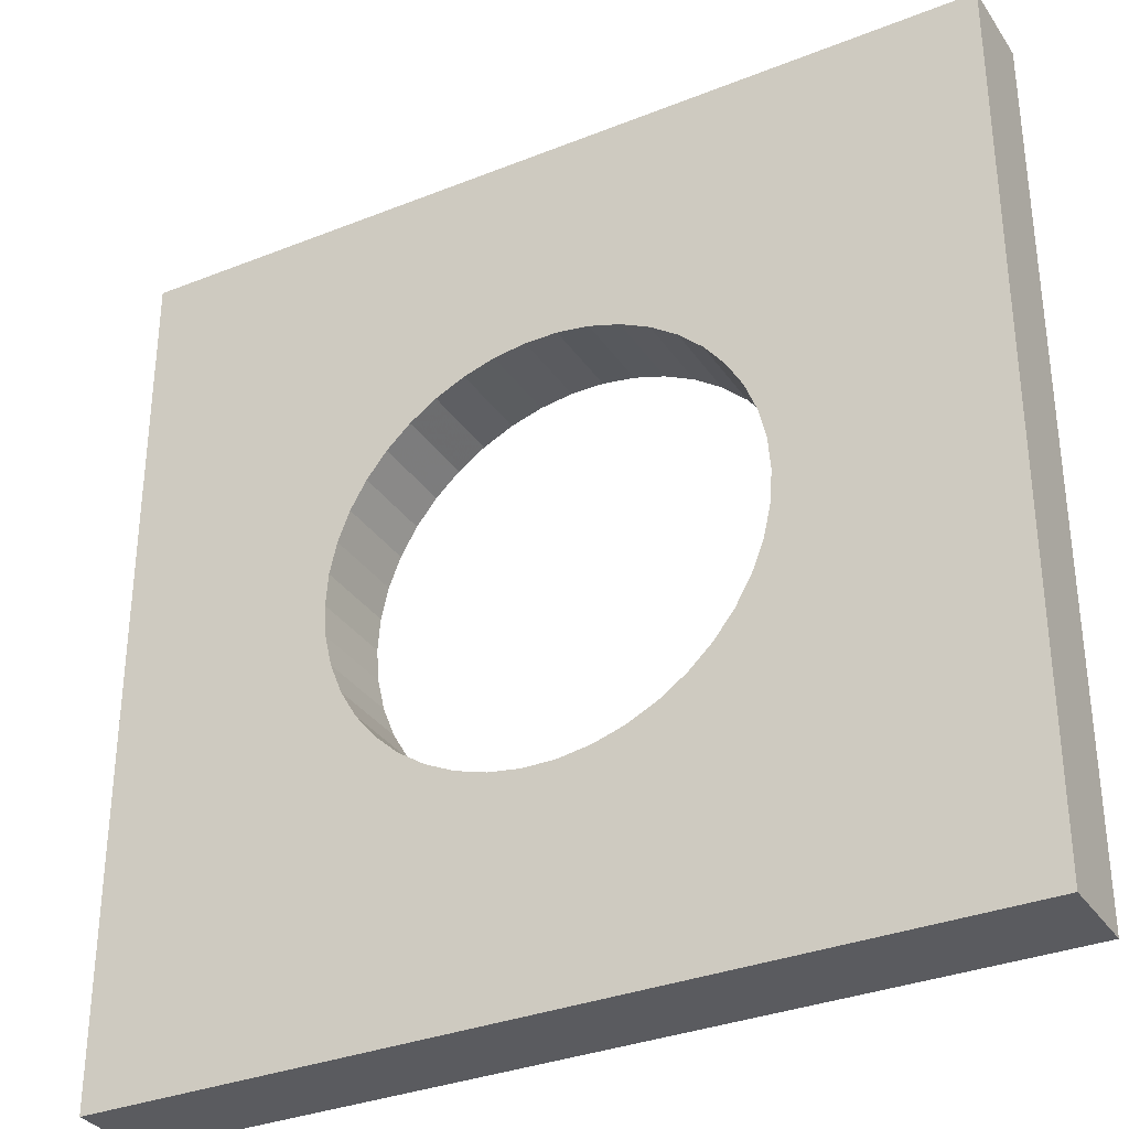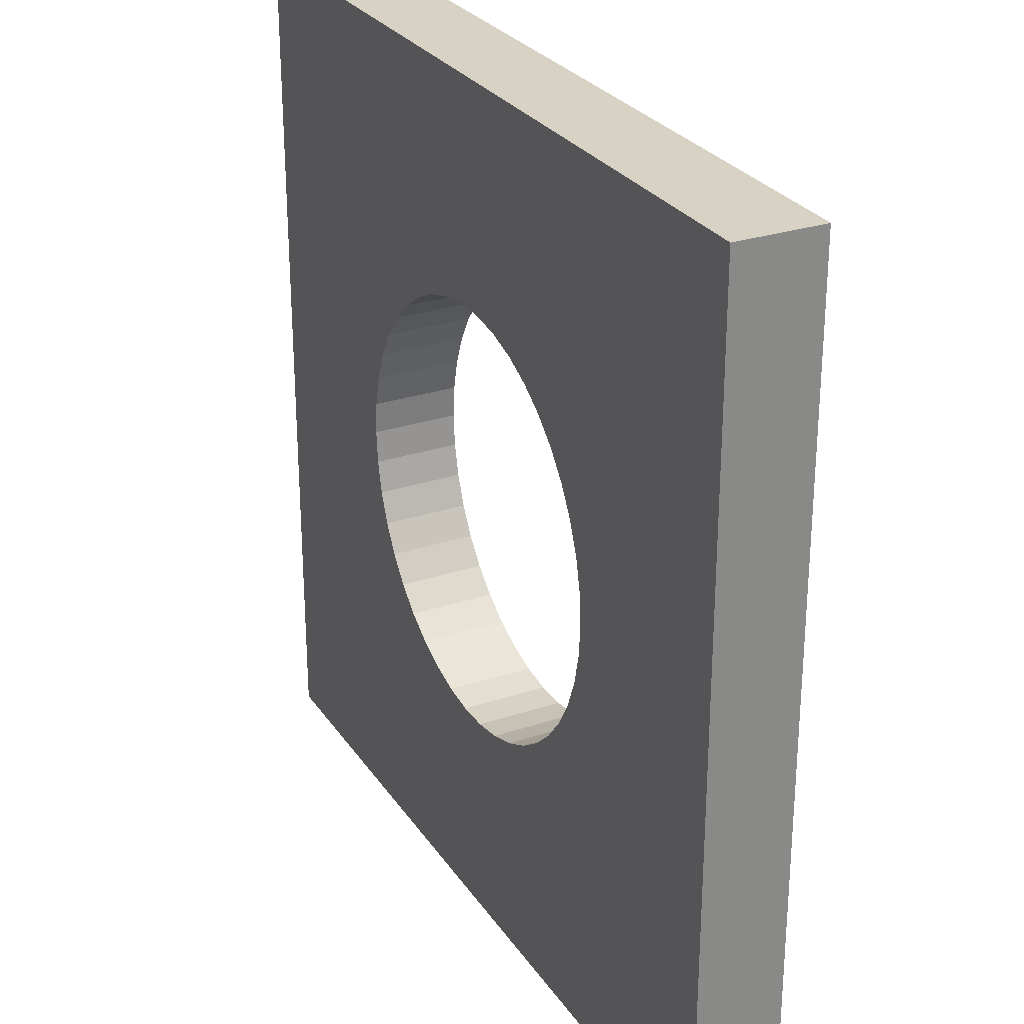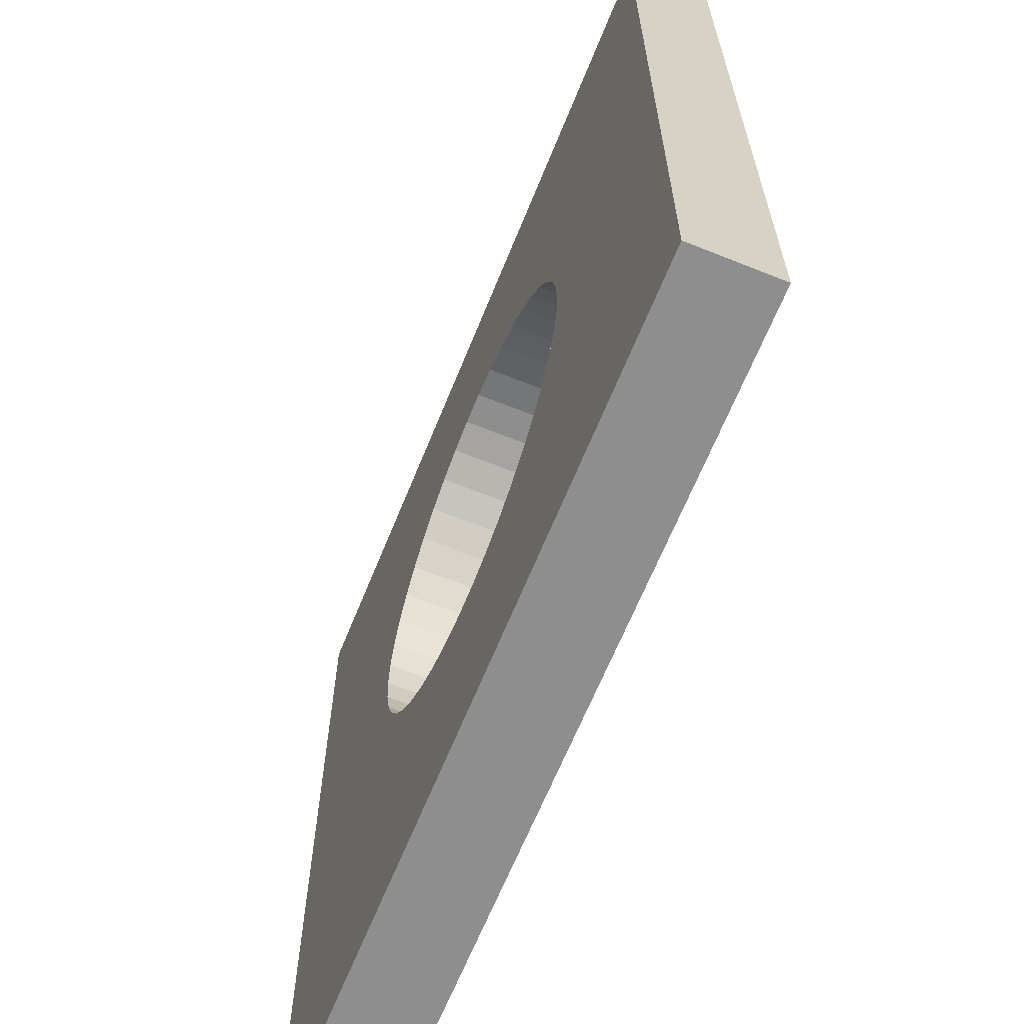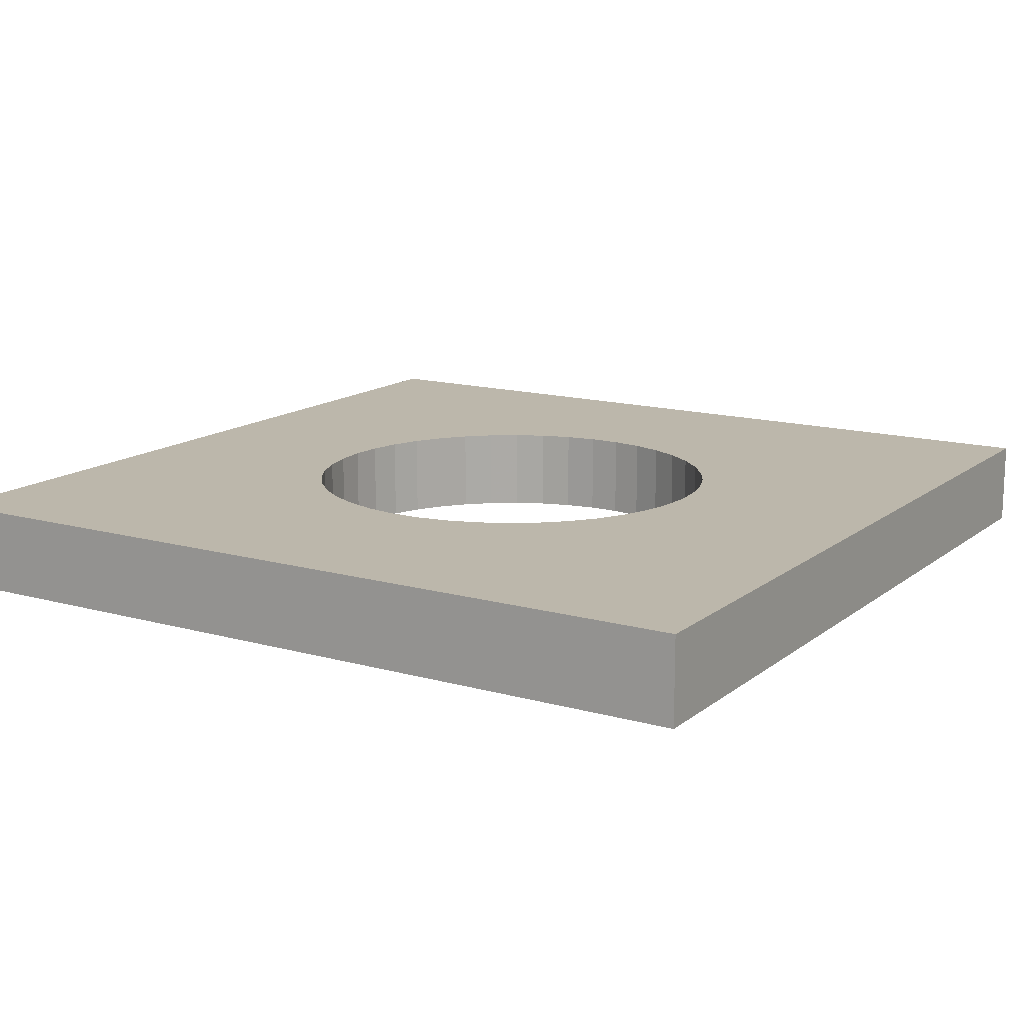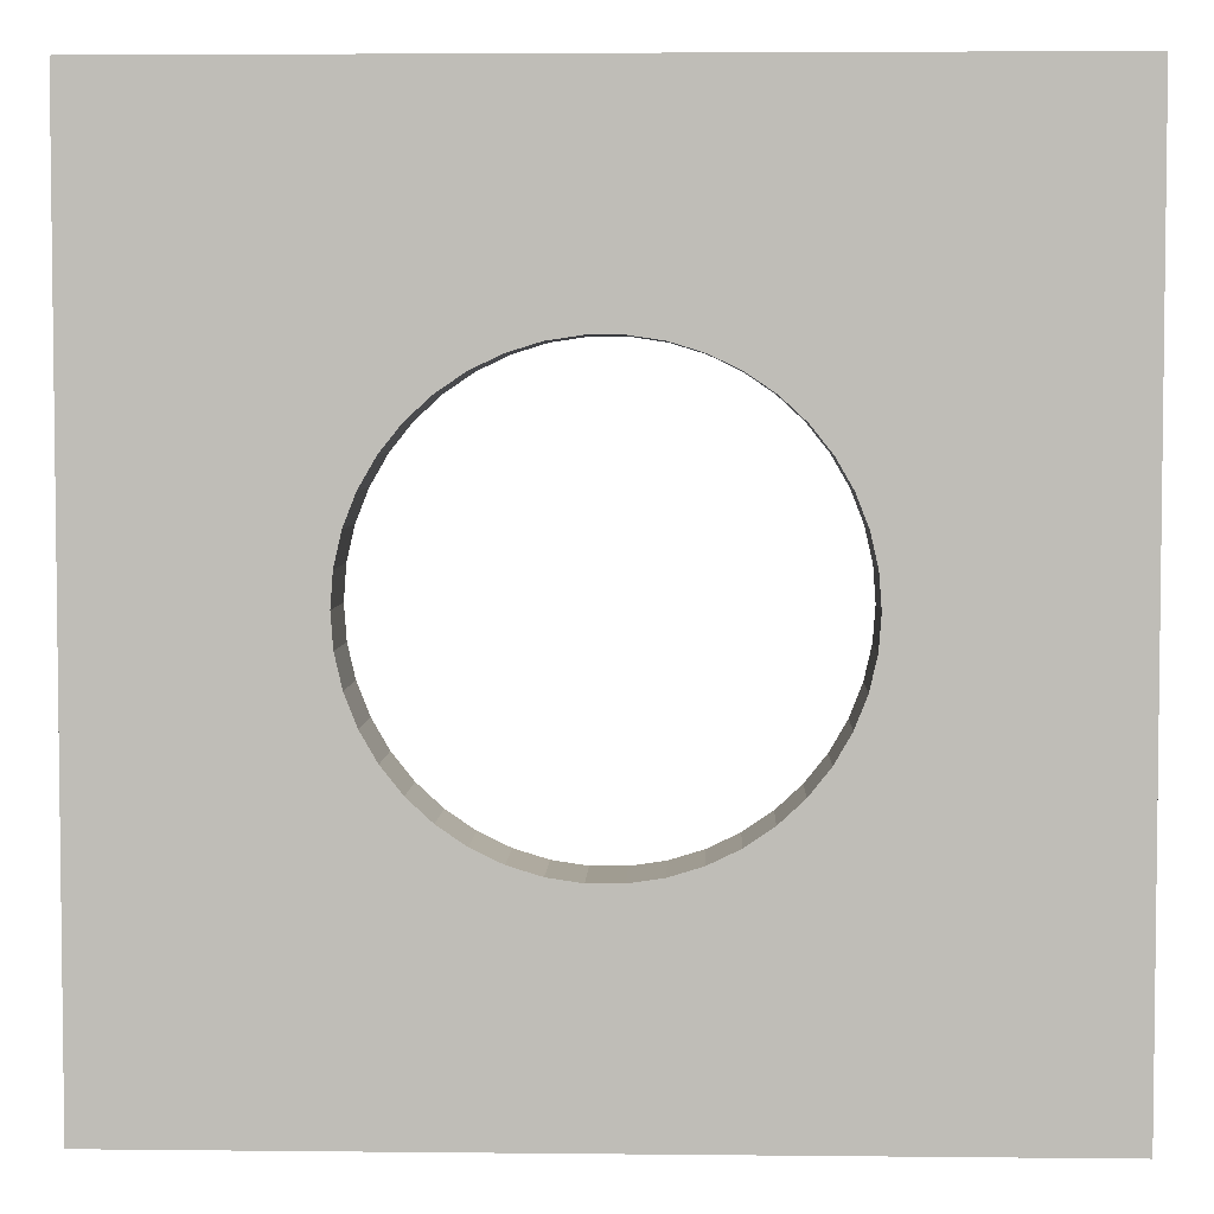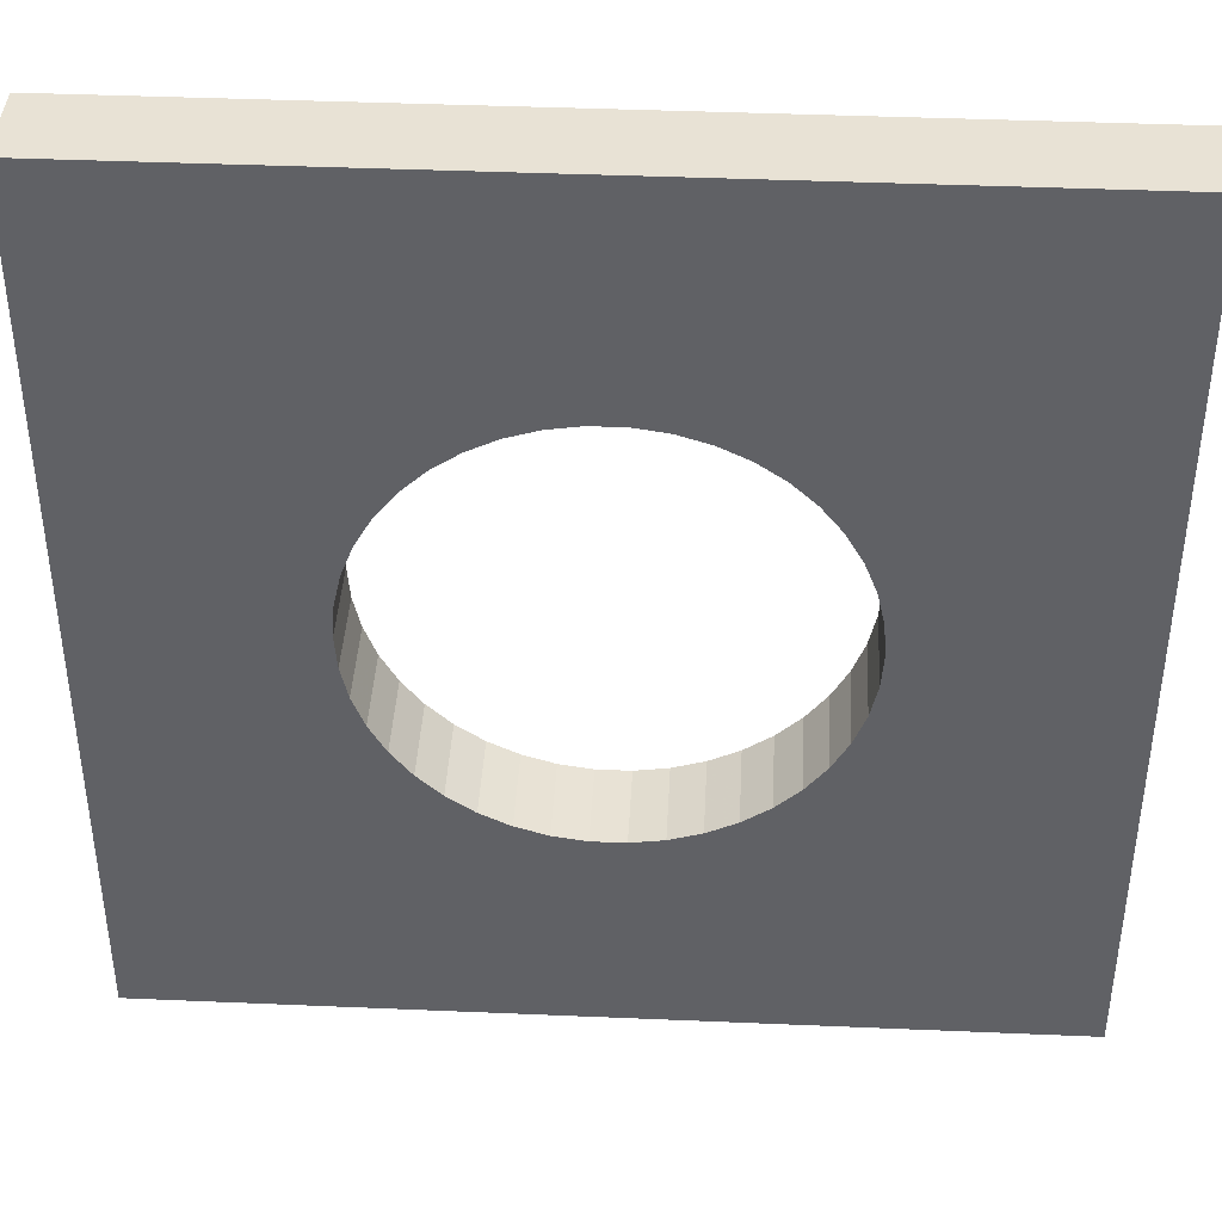
<metadata>
{"format":"obj","ext":"obj","renderer":"f3d","projection":"perspective","resolution":1024,"background":"white","views":[{"elev":-33.0,"azim":-151.2,"up":"+Y"},{"elev":27.7,"azim":63.0,"up":"+Y"},{"elev":-65.0,"azim":68.0,"up":"+Y"},{"elev":14.3,"azim":31.7,"up":"+Z"},{"elev":4.3,"azim":2.0,"up":"+Y"},{"elev":40.7,"azim":3.0,"up":"+Y"}]}
</metadata>
<code>
o Body
v 50 50 0
v -50 50 0
v -50 50 10
v 50 50 10
v 50 -50 0
v 50 -50 10
v -50 -50 0
v -50 -50 10
v -23.89 7.369 0
v -22.52 10.85 10
v -23.89 7.369 10
v 23.89 -7.369 0
v 22.52 -10.85 0
v 22.52 -10.85 10
v -22.52 10.85 0
v 23.89 -7.369 10
v -24.72 3.726 0
v -24.72 3.726 10
v 24.72 -3.726 0
v 24.72 -3.726 10
v -25 -0 0
v -25 -0 10
v 24.72 3.726 0
v 25 0 0
v 25 0 10
v 24.72 3.726 10
v -24.72 -3.726 0
v -24.72 -3.726 10
v 23.89 7.369 0
v 23.89 7.369 10
v -23.89 -7.369 0
v -23.89 -7.369 10
v 22.52 10.85 0
v 22.52 10.85 10
v -22.52 -10.85 0
v -22.52 -10.85 10
v 20.66 14.08 0
v 20.66 14.08 10
v -20.66 -14.08 0
v -20.66 -14.08 10
v 18.33 17 0
v 18.33 17 10
v -18.33 -17 0
v -18.33 -17 10
v 15.59 19.55 0
v 15.59 19.55 10
v -15.59 -19.55 0
v -15.59 -19.55 10
v 12.5 21.65 0
v 12.5 21.65 10
v -12.5 -21.65 0
v -12.5 -21.65 10
v 9.134 23.27 0
v 9.134 23.27 10
v -9.134 -23.27 0
v -9.134 -23.27 10
v 5.563 24.37 0
v 5.563 24.37 10
v -5.563 -24.37 0
v -5.563 -24.37 10
v 1.868 24.93 0
v 1.868 24.93 10
v -1.868 -24.93 0
v -1.868 -24.93 10
v -1.868 24.93 0
v -1.868 24.93 10
v 1.868 -24.93 0
v 1.868 -24.93 10
v -5.563 24.37 0
v -5.563 24.37 10
v 5.563 -24.37 0
v 5.563 -24.37 10
v -9.134 23.27 0
v -9.134 23.27 10
v 9.134 -23.27 0
v 9.134 -23.27 10
v -12.5 21.65 0
v -12.5 21.65 10
v 12.5 -21.65 0
v 12.5 -21.65 10
v -15.59 19.55 0
v -15.59 19.55 10
v 15.59 -19.55 0
v 15.59 -19.55 10
v -18.33 17 0
v -18.33 17 10
v 18.33 -17 0
v 18.33 -17 10
v -20.66 14.08 0
v -20.66 14.08 10
v 20.66 -14.08 0
v 20.66 -14.08 10
f 1 2 3
f 1 3 4
f 5 1 4
f 5 4 6
f 7 5 6
f 7 6 8
f 2 7 8
f 2 8 3
f 9 10 11
f 12 13 14
f 9 15 10
f 12 14 16
f 17 11 18
f 19 12 16
f 17 9 11
f 19 16 20
f 21 18 22
f 23 24 25
f 24 19 20
f 23 25 26
f 24 20 25
f 21 17 18
f 27 22 28
f 27 21 22
f 29 26 30
f 29 23 26
f 31 28 32
f 31 27 28
f 33 29 30
f 33 30 34
f 35 32 36
f 35 31 32
f 37 33 34
f 37 34 38
f 39 36 40
f 39 35 36
f 41 37 38
f 41 38 42
f 43 40 44
f 43 39 40
f 45 41 42
f 45 42 46
f 47 44 48
f 47 43 44
f 49 45 46
f 49 46 50
f 51 48 52
f 51 47 48
f 53 49 50
f 53 50 54
f 55 51 52
f 55 52 56
f 57 53 54
f 57 54 58
f 59 55 56
f 59 56 60
f 61 57 58
f 61 58 62
f 63 59 60
f 63 60 64
f 65 61 62
f 65 62 66
f 67 63 64
f 67 64 68
f 69 65 66
f 69 66 70
f 71 67 68
f 71 68 72
f 73 69 70
f 73 70 74
f 75 71 72
f 75 72 76
f 77 73 74
f 77 74 78
f 79 75 76
f 79 76 80
f 81 77 78
f 81 78 82
f 83 79 80
f 83 80 84
f 85 81 82
f 85 82 86
f 87 83 84
f 87 84 88
f 89 85 86
f 89 86 90
f 91 87 88
f 91 88 92
f 91 92 14
f 15 90 10
f 15 89 90
f 13 91 14
f 61 1 57
f 21 27 7
f 83 87 5
f 91 5 87
f 65 1 61
f 79 83 5
f 13 5 91
f 75 79 5
f 12 5 13
f 71 75 5
f 19 5 12
f 67 71 5
f 24 5 19
f 63 67 5
f 2 21 7
f 2 65 69
f 2 69 73
f 2 73 77
f 2 77 81
f 2 81 85
f 2 85 89
f 2 1 65
f 2 89 15
f 2 15 9
f 2 9 17
f 2 17 21
f 7 47 51
f 7 51 55
f 7 55 59
f 7 59 63
f 7 63 5
f 1 24 23
f 1 23 29
f 1 29 33
f 1 33 37
f 1 37 41
f 1 5 24
f 43 47 7
f 45 1 41
f 39 43 7
f 49 1 45
f 35 39 7
f 53 1 49
f 31 35 7
f 57 1 53
f 27 31 7
f 4 62 58
f 28 22 8
f 88 84 6
f 6 92 88
f 4 66 62
f 84 80 6
f 6 14 92
f 80 76 6
f 6 16 14
f 76 72 6
f 6 20 16
f 72 68 6
f 6 25 20
f 68 64 6
f 22 3 8
f 66 3 70
f 70 3 74
f 74 3 78
f 78 3 82
f 82 3 86
f 86 3 90
f 4 3 66
f 90 3 10
f 10 3 11
f 11 3 18
f 18 3 22
f 48 8 52
f 52 8 56
f 56 8 60
f 60 8 64
f 64 8 6
f 25 4 26
f 26 4 30
f 30 4 34
f 34 4 38
f 38 4 42
f 6 4 25
f 48 44 8
f 4 46 42
f 44 40 8
f 4 50 46
f 40 36 8
f 4 54 50
f 36 32 8
f 4 58 54
f 32 28 8

</code>
